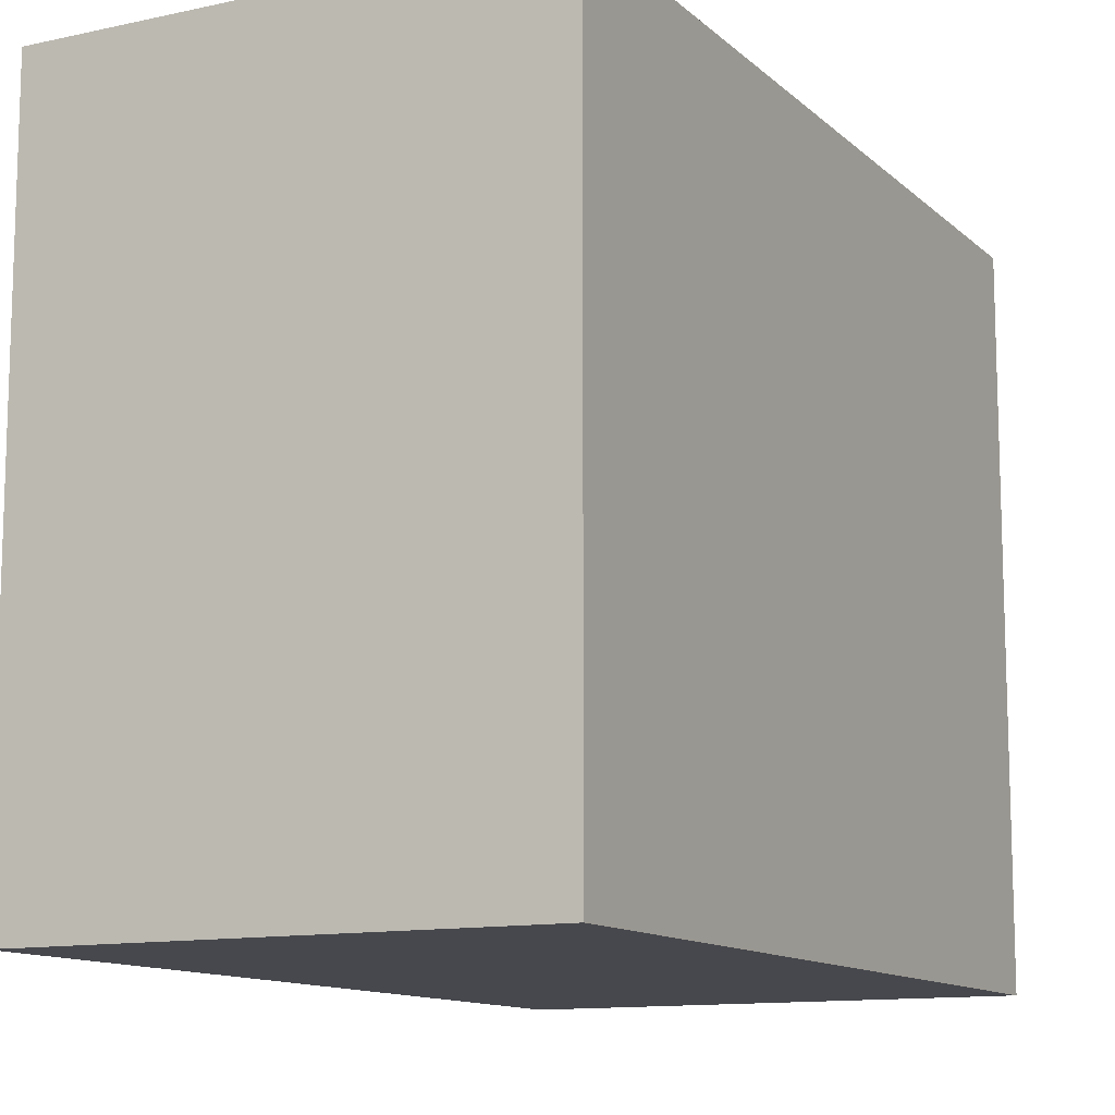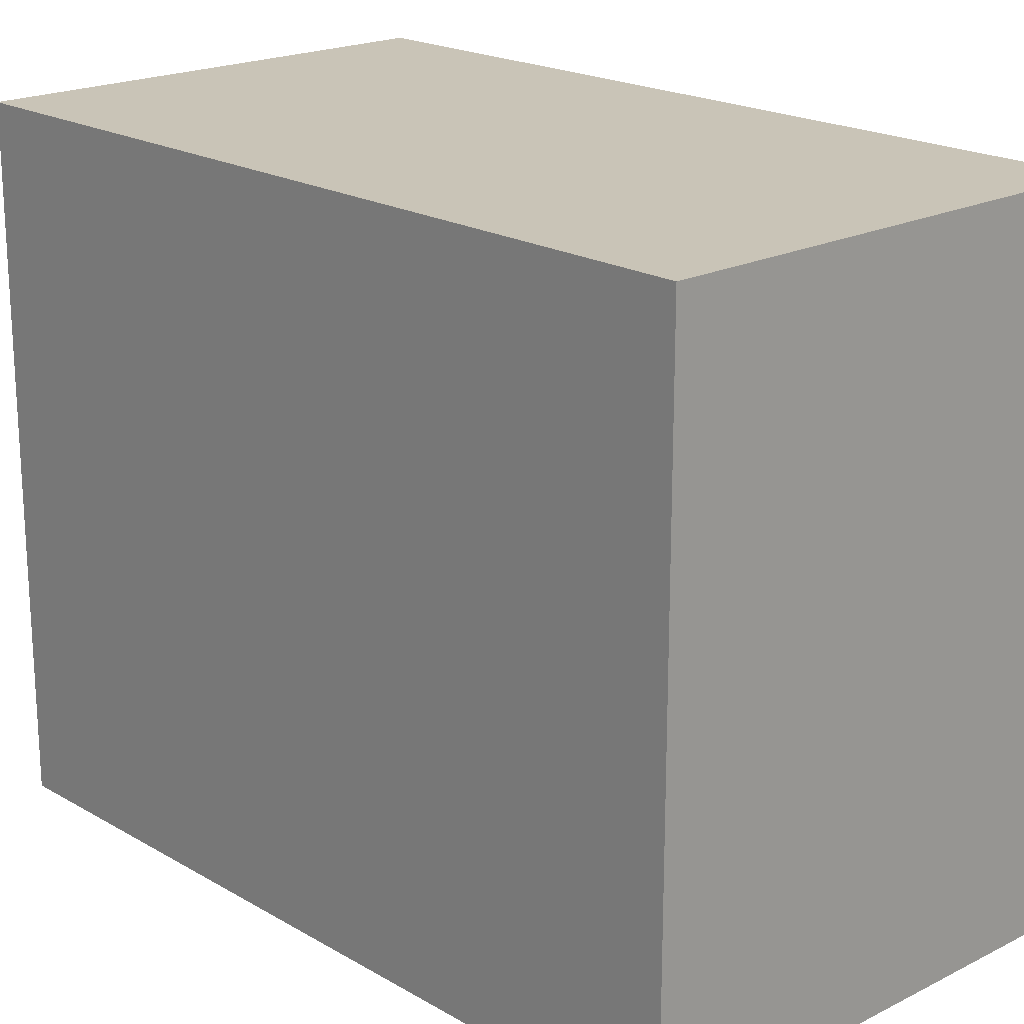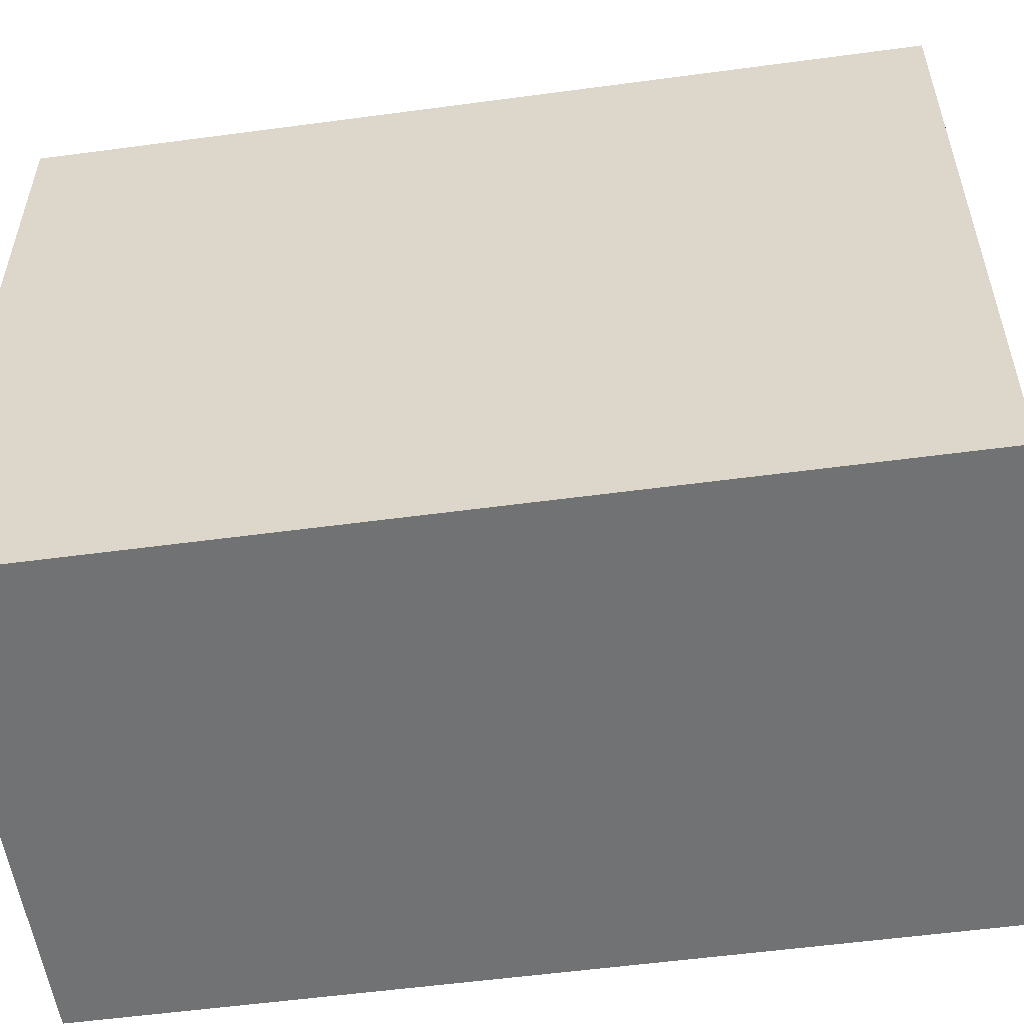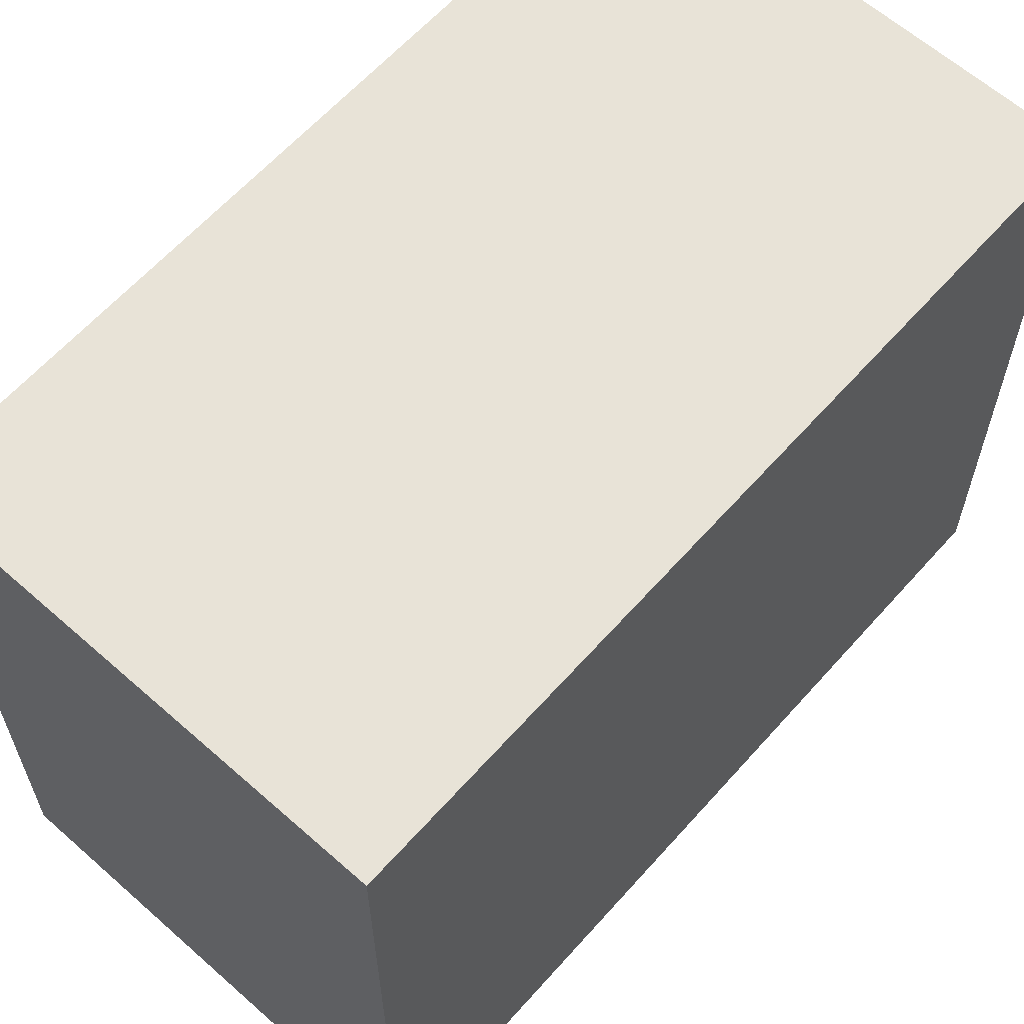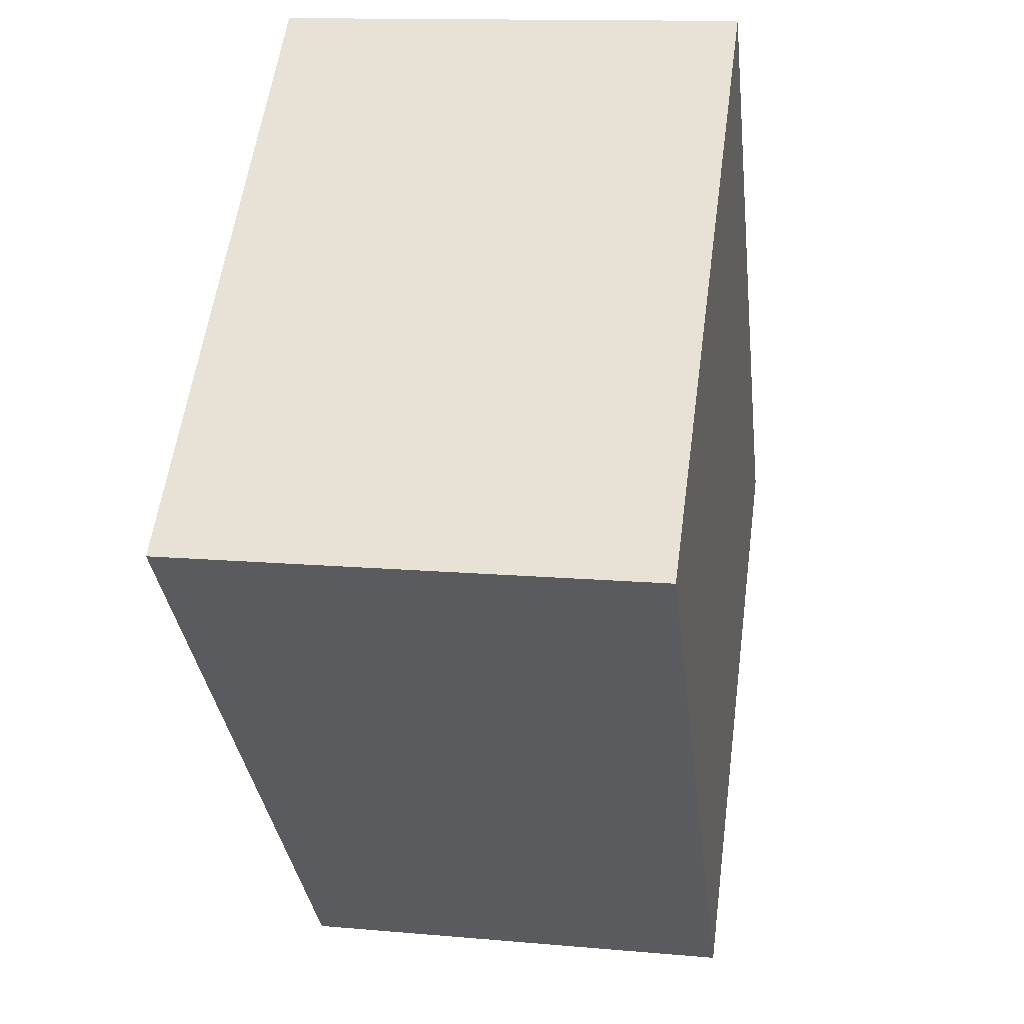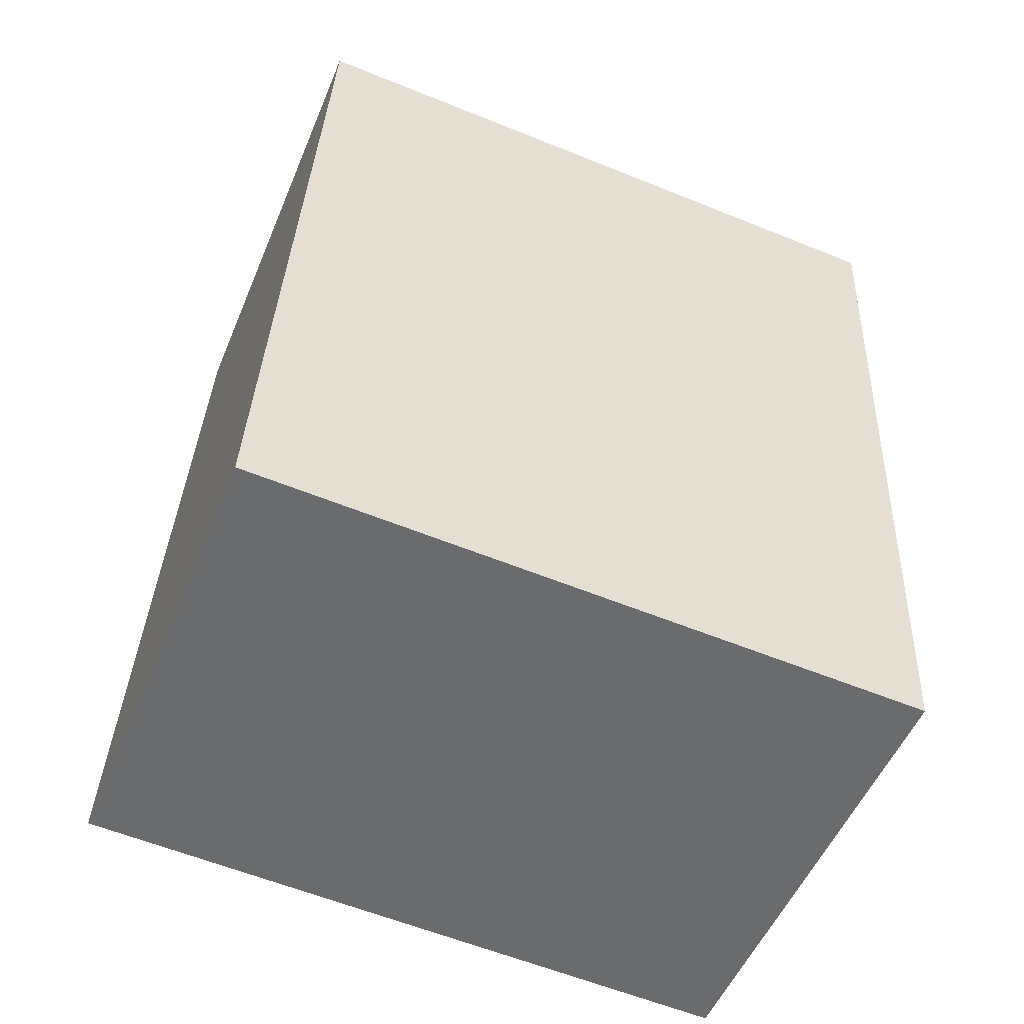
<metadata>
{"format":"obj","ext":"obj","renderer":"f3d","projection":"perspective","resolution":1024,"background":"white","views":[{"elev":-11.9,"azim":-159.2,"up":"+Y"},{"elev":20.0,"azim":130.2,"up":"+Y"},{"elev":-55.4,"azim":-88.6,"up":"+Y"},{"elev":62.3,"azim":34.9,"up":"+Y"},{"elev":57.2,"azim":7.7,"up":"+Z"},{"elev":-60.0,"azim":-112.5,"up":"+Z"}]}
</metadata>
<code>
v  0 3.889 2.381e-16
v  3.268 3.889 -4.46
v  0.558 3.889 -4.793
v  2.71 3.889 0.332
v  0.558 2.935e-16 -4.793
v  0 0 0
v  2.71 -2.033e-17 0.332
v  3.268 2.731e-16 -4.46
g defaultobject
f 1 2 3
f 2 1 4
f 5 1 3
f 1 5 6
f 6 4 1
f 4 6 7
f 7 2 4
f 2 7 8
f 8 3 2
f 3 8 5
f 8 6 5
f 6 8 7

</code>
